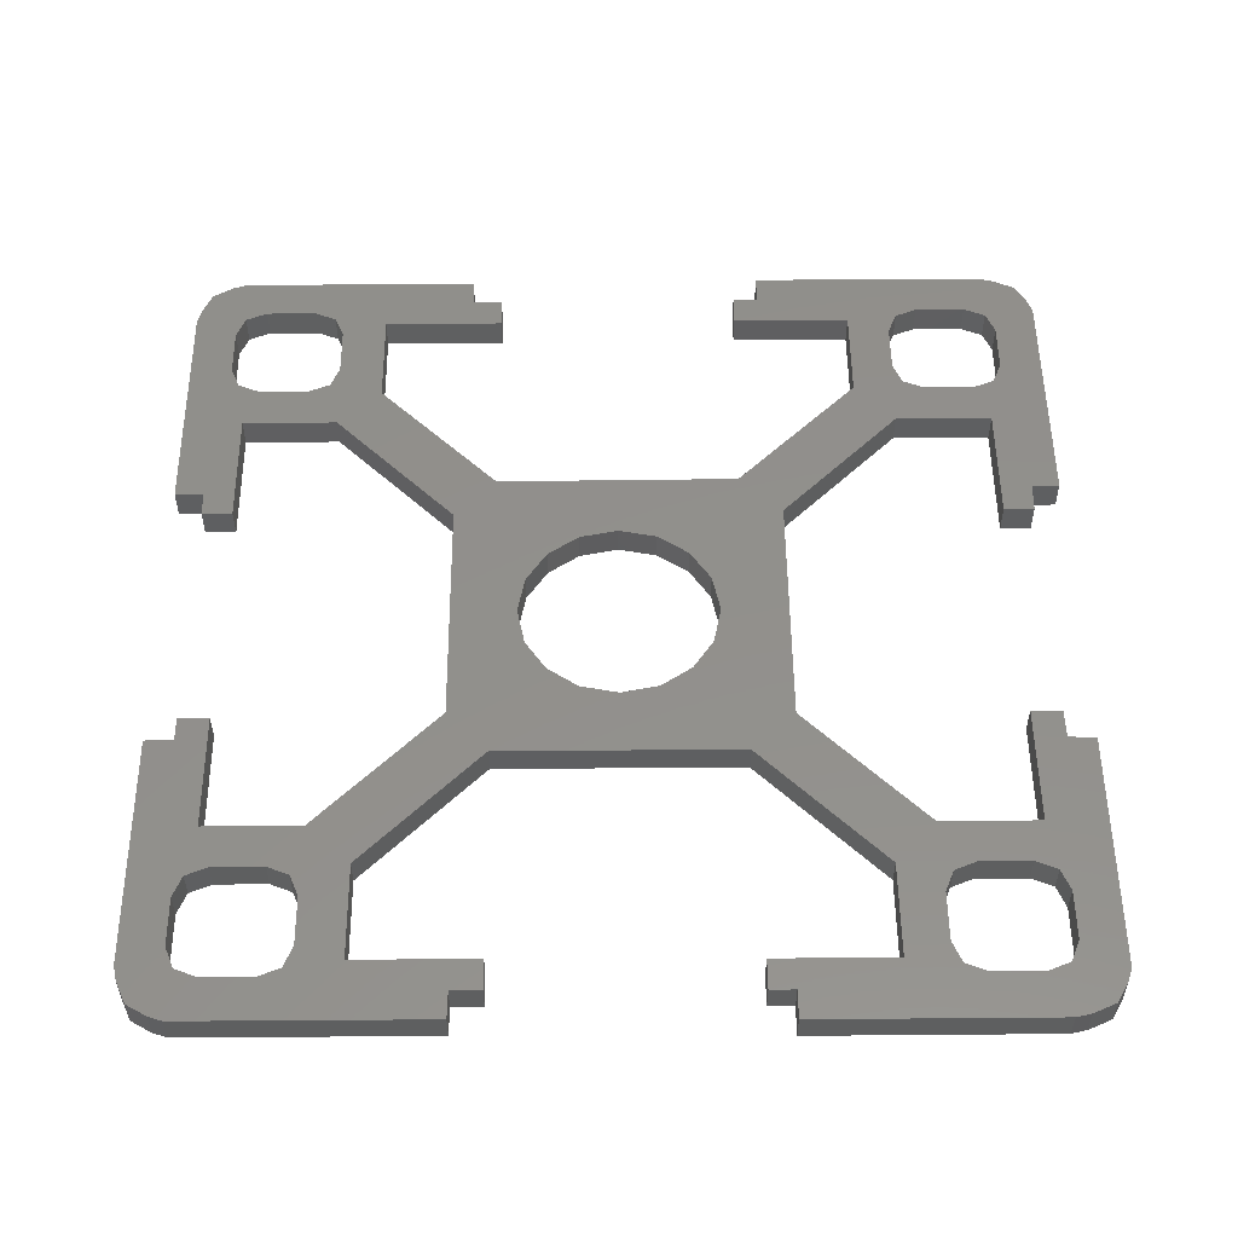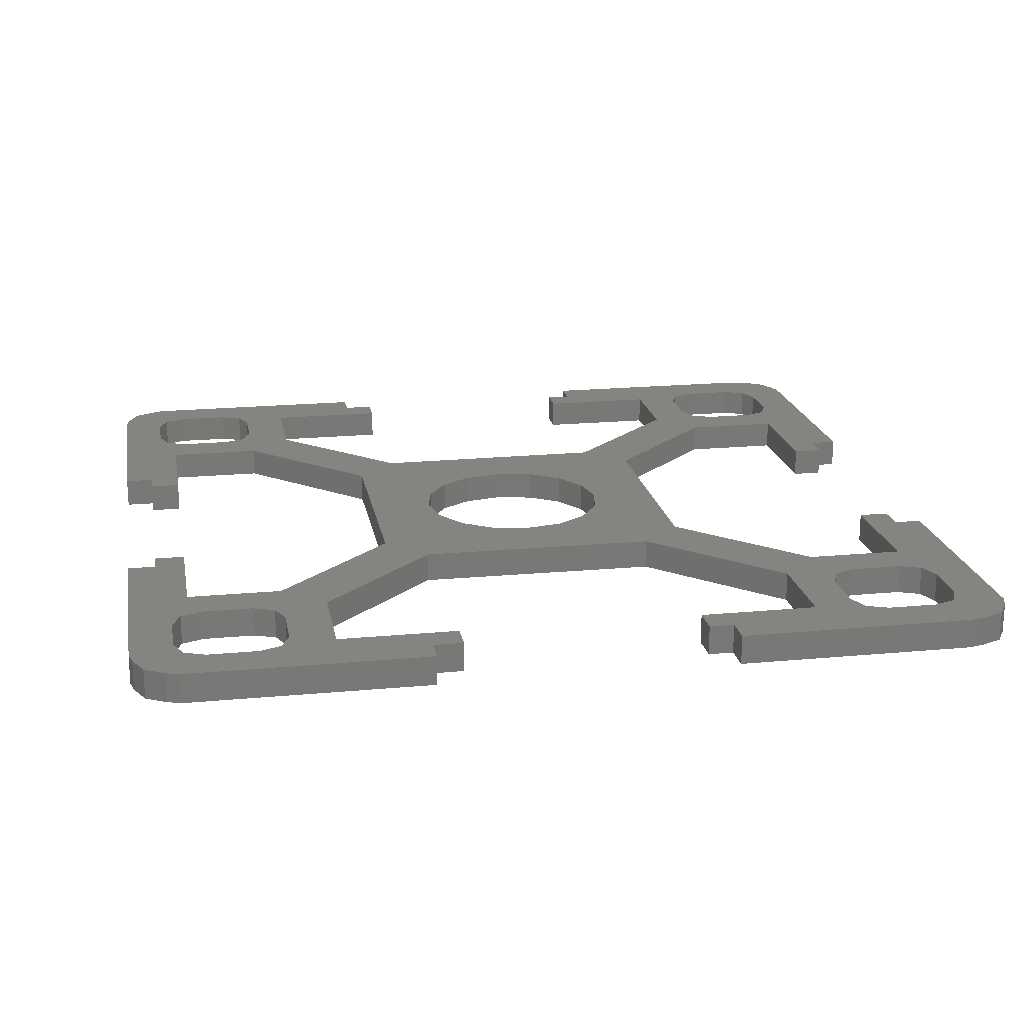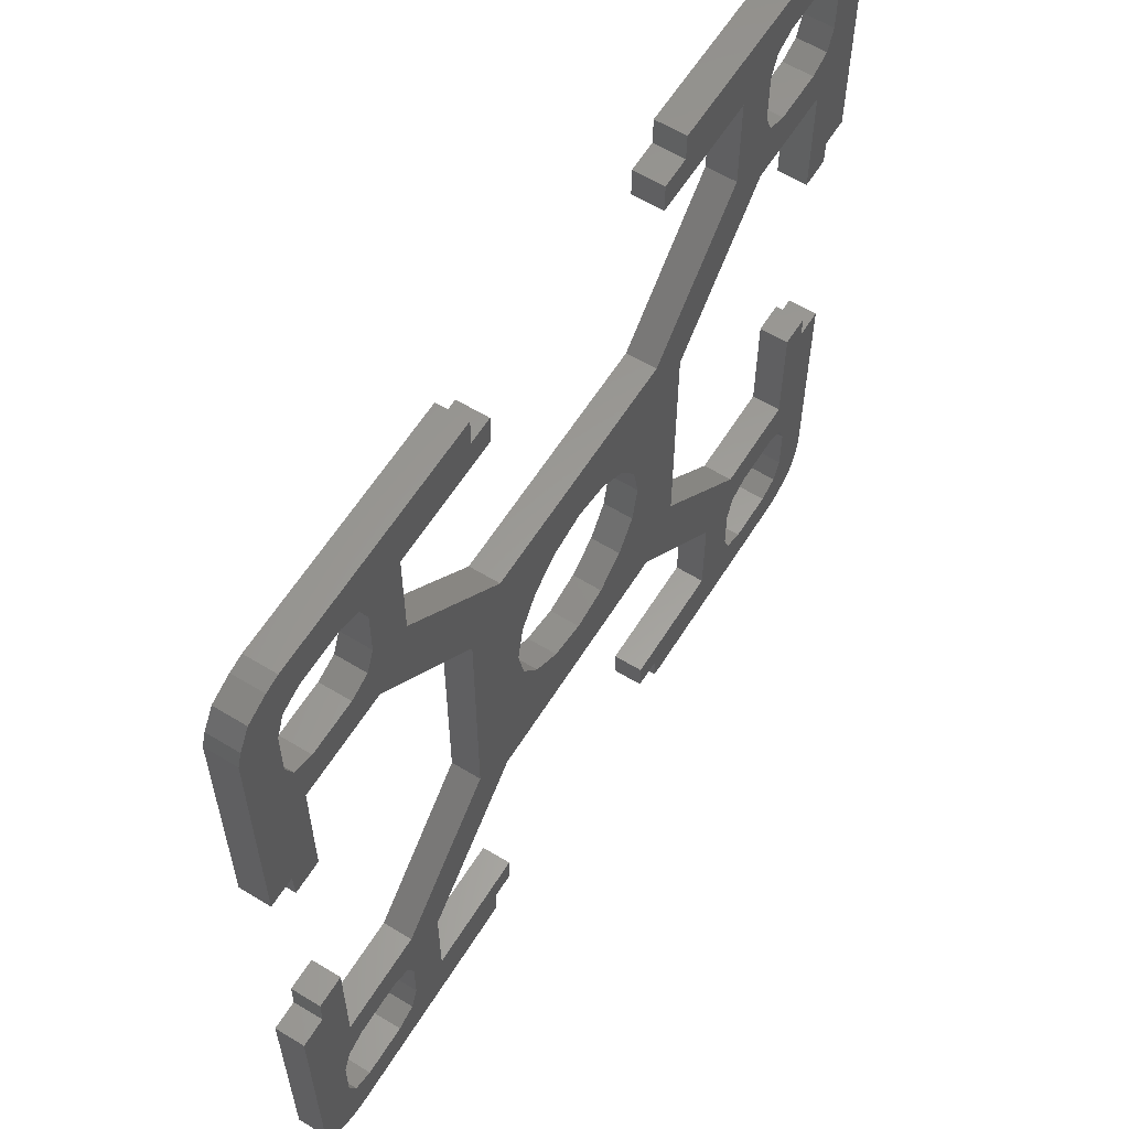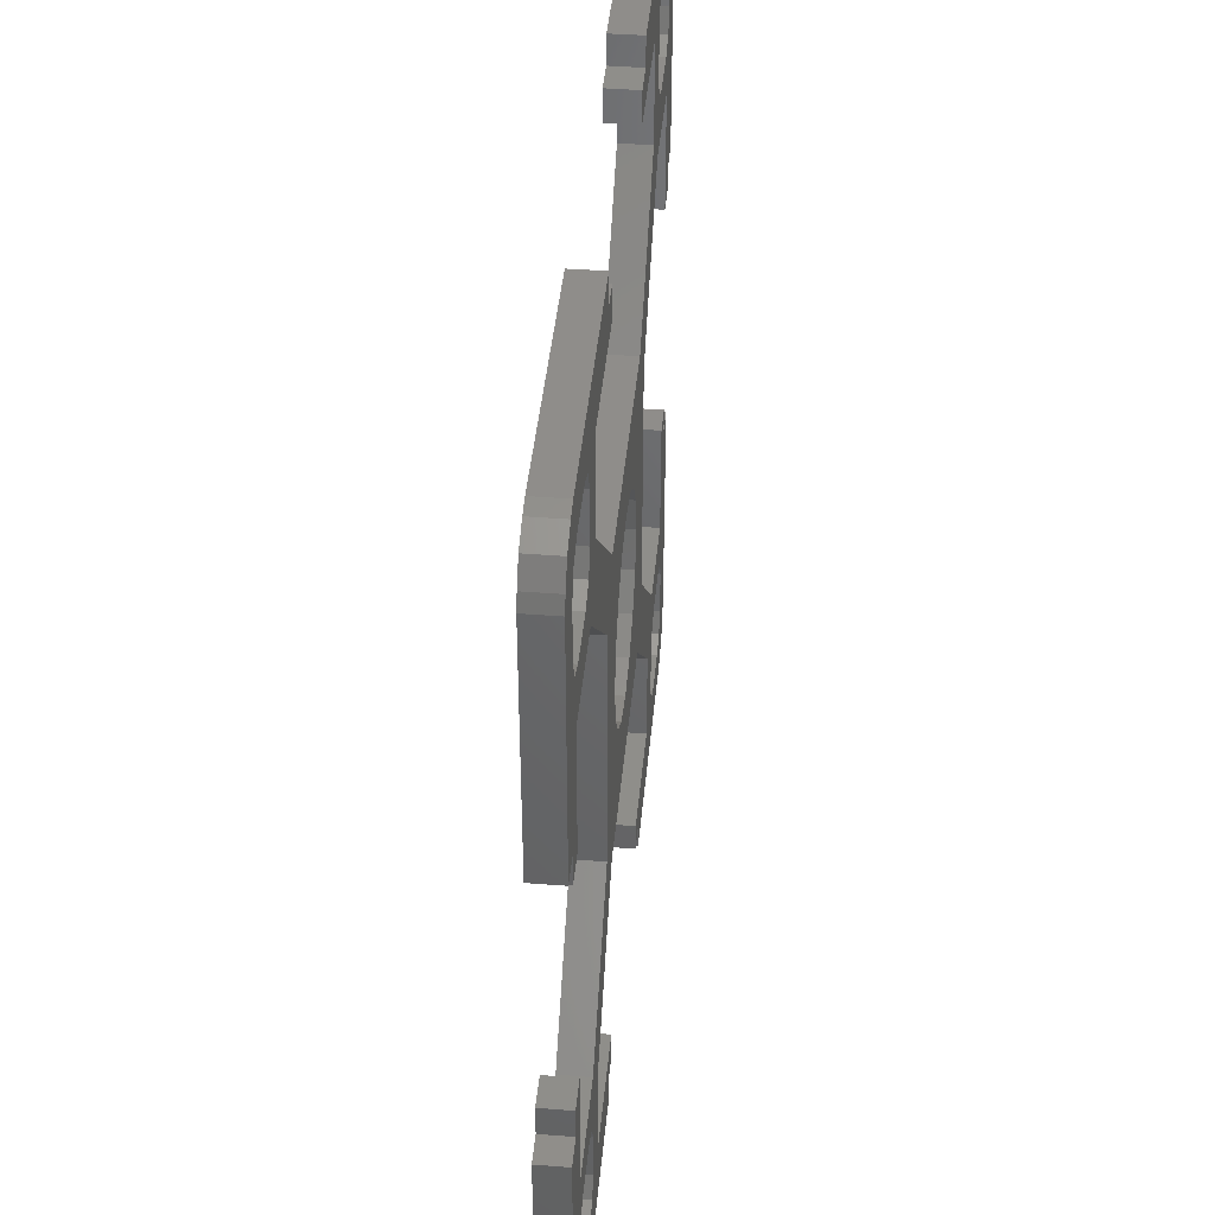
<metadata>
{"format":"stl","ext":"stl","renderer":"f3d","projection":"perspective","resolution":1024,"background":"white","views":[{"elev":52.7,"azim":-0.5,"up":"+Z"},{"elev":19.3,"azim":-10.1,"up":"+Z"},{"elev":60.4,"azim":121.9,"up":"+Y"},{"elev":42.4,"azim":95.3,"up":"+Y"}]}
</metadata>
<code>
# stl→obj: 304 verts, 624 faces
v 14.22 -14.42 0
v 13.06 -13.05 0
v 14.62 -13.74 0
v 13.46 -14.76 0
v 13.36 -12.33 0
v 14.78 -13.27 0
v 10.62 -9.615 0
v 12.81 -8.171 0
v 12.33 -9.615 0
v 13.86 -5.108 0
v 14.79 -5.124 0
v 12.81 -4.099 0
v 13.85 -4.604 0
v 13.84 -4.099 0
v 14.79 -9.198 0
v 8.171 -12.87 0
v 9.589 -10.64 0
v 9.589 -12.33 0
v 14.22 14.42 0
v 13.06 13.05 0
v 13.46 14.76 0
v 12.81 4.099 0
v 13.85 4.604 0
v 13.84 4.099 0
v 14.78 13.27 0
v 13.36 12.33 0
v 13.86 5.108 0
v 12.81 8.171 0
v 14.79 5.124 0
v 14.79 9.198 0
v 12.95 14.88 0
v 12.33 13.36 0
v 14.62 13.74 0
v 5 14.88 0
v 10.62 13.36 0
v 9.89 13.05 0
v 5 13.91 0
v 8.171 12.87 0
v 4.159 12.87 0
v 4.159 13.91 0
v 6.096 7.575 0
v 8.171 9.638 0
v 9.521 8.171 0
v 5.472 4.122 0
v 4.021 5.512 0
v 12.33 9.615 0
v 13.06 9.916 0
v 10.62 9.615 0
v -5.512 -4.019 0
v -5.512 4.019 0
v -3.337 0 0
v -13.15 13.05 0
v -14.76 13.46 0
v -14.42 14.22 0
v -14.88 12.95 0
v -4.099 12.81 0
v -4.604 13.85 0
v -4.099 13.84 0
v -13.74 14.62 0
v -13.27 14.78 0
v -5.108 13.86 0
v -8.171 12.81 0
v -5.124 14.79 0
v -9.198 14.79 0
v -13.45 12.33 0
v -9.638 8.168 0
v -10.7 9.615 0
v -9.975 9.916 0
v -14.88 4.997 0
v -12.87 8.168 0
v -13.91 4.997 0
v -13.15 9.916 0
v -2.372 2.329 0
v -3.078 1.282 0
v -13.91 4.156 0
v -12.87 4.156 0
v -9.674 12.33 0
v -9.975 13.05 0
v -4.099 -12.81 0
v -5.108 -13.86 0
v -8.171 -12.81 0
v -8.171 9.518 0
v -7.575 6.093 0
v -10.7 13.36 0
v -4.122 5.469 0
v -3.078 -1.282 0
v -5.124 -14.79 0
v -4.604 -13.85 0
v -14.76 -13.46 0
v -13.15 -13.05 0
v -14.42 -14.22 0
v -12.87 -4.156 0
v -13.91 -4.997 0
v -13.91 -4.156 0
v -13.27 -14.78 0
v -13.74 -14.62 0
v -12.87 -8.168 0
v -14.88 -4.997 0
v -13.45 -10.64 0
v -14.88 -12.95 0
v -12.42 -13.36 0
v 5 -14.88 0
v 9.89 -13.05 0
v 10.62 -13.36 0
v 12.95 -14.88 0
v -9.975 -13.05 0
v -9.674 -12.33 0
v -7.575 -6.093 0
v -8.171 -9.518 0
v -9.638 -8.168 0
v -4.099 -13.84 0
v 4.159 -12.87 0
v 5 -13.91 0
v 4.159 -13.91 0
v -0.04297 -3.294 0
v 4.021 -5.512 0
v -4.122 -5.469 0
v -9.198 -14.79 0
v 6.096 -7.575 0
v 5.472 -4.122 0
v 2.287 2.329 0
v 1.239 3.035 0
v 9.521 -8.171 0
v 8.171 -9.638 0
v -9.674 10.64 0
v -12.42 9.615 0
v -13.45 10.64 0
v -12.42 13.36 0
v 9.89 9.916 0
v 9.589 10.64 0
v 9.589 12.33 0
v 13.36 10.64 0
v -1.325 -3.035 0
v 3.252 0 0
v 2.992 -1.282 0
v -2.372 -2.329 0
v -1.325 3.035 0
v -0.04297 3.294 0
v 2.992 1.282 0
v 2.287 -2.329 0
v 1.239 -3.035 0
v -10.7 -13.36 0
v -9.975 -9.916 0
v -10.7 -9.615 0
v -13.45 -12.33 0
v -13.15 -9.916 0
v -12.42 -9.615 0
v -9.674 -10.64 0
v 12.33 -13.36 0
v 9.89 -9.916 0
v 13.06 -9.916 0
v 13.36 -10.64 0
v 14.62 -13.74 1
v 13.06 -13.05 1
v 14.22 -14.42 1
v 13.46 -14.76 1
v 14.78 -13.27 1
v 13.36 -12.33 1
v 12.33 -9.615 1
v 12.81 -8.171 1
v 10.62 -9.615 1
v 14.79 -5.124 1
v 13.86 -5.108 1
v 12.81 -4.099 1
v 13.85 -4.604 1
v 13.84 -4.099 1
v 14.79 -9.198 1
v 9.589 -12.33 1
v 9.589 -10.64 1
v 8.171 -12.87 1
v 13.46 14.76 1
v 13.06 13.05 1
v 14.22 14.42 1
v 13.84 4.099 1
v 13.85 4.604 1
v 12.81 4.099 1
v 13.36 12.33 1
v 14.78 13.27 1
v 13.86 5.108 1
v 12.81 8.171 1
v 14.79 5.124 1
v 14.79 9.198 1
v 12.33 13.36 1
v 12.95 14.88 1
v 14.62 13.74 1
v 9.89 13.05 1
v 10.62 13.36 1
v 5 14.88 1
v 8.171 12.87 1
v 5 13.91 1
v 4.159 12.87 1
v 4.159 13.91 1
v 9.521 8.171 1
v 8.171 9.638 1
v 6.096 7.575 1
v 4.021 5.512 1
v 5.472 4.122 1
v 13.06 9.916 1
v 12.33 9.615 1
v 10.62 9.615 1
v -3.337 0 1
v -5.512 4.019 1
v -5.512 -4.019 1
v -14.42 14.22 1
v -14.76 13.46 1
v -13.15 13.05 1
v -14.88 12.95 1
v -4.099 13.84 1
v -4.604 13.85 1
v -4.099 12.81 1
v -13.27 14.78 1
v -13.74 14.62 1
v -5.108 13.86 1
v -8.171 12.81 1
v -5.124 14.79 1
v -9.198 14.79 1
v -13.45 12.33 1
v -9.975 9.916 1
v -10.7 9.615 1
v -9.638 8.168 1
v -13.91 4.997 1
v -12.87 8.168 1
v -14.88 4.997 1
v -13.15 9.916 1
v -3.078 1.282 1
v -2.372 2.329 1
v -12.87 4.156 1
v -13.91 4.156 1
v -9.975 13.05 1
v -9.674 12.33 1
v -8.171 -12.81 1
v -5.108 -13.86 1
v -4.099 -12.81 1
v -7.575 6.093 1
v -8.171 9.518 1
v -10.7 13.36 1
v -4.122 5.469 1
v -3.078 -1.282 1
v -5.124 -14.79 1
v -4.604 -13.85 1
v -14.42 -14.22 1
v -13.15 -13.05 1
v -14.76 -13.46 1
v -13.91 -4.156 1
v -13.91 -4.997 1
v -12.87 -4.156 1
v -13.74 -14.62 1
v -13.27 -14.78 1
v -12.87 -8.168 1
v -14.88 -4.997 1
v -14.88 -12.95 1
v -13.45 -10.64 1
v -12.42 -13.36 1
v 9.89 -13.05 1
v 5 -14.88 1
v 12.95 -14.88 1
v 10.62 -13.36 1
v -9.674 -12.33 1
v -9.975 -13.05 1
v -9.638 -8.168 1
v -8.171 -9.518 1
v -7.575 -6.093 1
v -4.099 -13.84 1
v 4.159 -13.91 1
v 5 -13.91 1
v 4.159 -12.87 1
v -4.122 -5.469 1
v 4.021 -5.512 1
v -0.04297 -3.294 1
v -9.198 -14.79 1
v 5.472 -4.122 1
v 6.096 -7.575 1
v 1.239 3.035 1
v 2.287 2.329 1
v 9.521 -8.171 1
v 8.171 -9.638 1
v -9.674 10.64 1
v -12.42 9.615 1
v -13.45 10.64 1
v -12.42 13.36 1
v 9.89 9.916 1
v 9.589 10.64 1
v 9.589 12.33 1
v 13.36 10.64 1
v -1.325 -3.035 1
v 2.992 -1.282 1
v 3.252 0 1
v -2.372 -2.329 1
v -1.325 3.035 1
v -0.04297 3.294 1
v 2.992 1.282 1
v 2.287 -2.329 1
v 1.239 -3.035 1
v -10.7 -13.36 1
v -9.975 -9.916 1
v -10.7 -9.615 1
v -13.45 -12.33 1
v -13.15 -9.916 1
v -12.42 -9.615 1
v -9.674 -10.64 1
v 12.33 -13.36 1
v 9.89 -9.916 1
v 13.06 -9.916 1
v 13.36 -10.64 1
f 1 2 3
f 4 2 1
f 5 6 2
f 7 8 9
f 8 10 11
f 8 12 10
f 10 12 13
f 13 12 14
f 15 8 11
f 16 17 18
f 19 20 21
f 22 23 24
f 20 25 26
f 22 27 23
f 22 28 27
f 27 28 29
f 29 28 30
f 31 20 32
f 21 20 31
f 33 20 19
f 34 35 36
f 37 34 38
f 39 37 38
f 39 40 37
f 41 42 43
f 44 45 41
f 28 46 47
f 38 34 36
f 46 28 48
f 41 43 44
f 49 50 51
f 52 53 54
f 52 55 53
f 56 57 58
f 59 60 52
f 56 61 57
f 56 62 61
f 61 62 63
f 63 62 64
f 55 52 65
f 66 67 68
f 69 70 71
f 69 72 70
f 50 73 74
f 75 71 76
f 62 77 78
f 79 80 81
f 66 82 83
f 71 70 76
f 64 78 84
f 82 85 83
f 49 51 86
f 50 83 85
f 81 80 87
f 79 88 80
f 89 90 91
f 92 93 94
f 90 95 96
f 92 97 93
f 93 97 98
f 98 99 100
f 90 101 95
f 91 90 96
f 89 100 90
f 102 16 103
f 104 105 102
f 81 106 107
f 108 109 110
f 79 111 88
f 112 113 114
f 115 116 117
f 117 109 108
f 4 105 2
f 81 87 118
f 49 117 108
f 119 116 120
f 45 121 122
f 123 119 120
f 123 124 119
f 102 113 16
f 113 112 16
f 70 67 66
f 125 82 68
f 126 67 70
f 127 72 69
f 72 126 70
f 127 69 55
f 52 54 59
f 65 127 55
f 52 60 128
f 84 128 60
f 64 84 60
f 62 78 64
f 125 77 62
f 82 125 62
f 66 68 82
f 47 30 28
f 129 48 43
f 48 28 43
f 130 129 42
f 129 43 42
f 38 130 42
f 38 131 130
f 38 36 131
f 31 35 34
f 31 32 35
f 25 20 33
f 132 26 25
f 30 132 25
f 30 47 132
f 133 115 117
f 134 120 135
f 136 133 117
f 44 120 134
f 49 136 117
f 49 86 136
f 51 50 74
f 50 85 73
f 73 85 137
f 137 85 138
f 122 138 45
f 138 85 45
f 45 44 121
f 121 44 139
f 139 44 134
f 120 140 135
f 120 116 140
f 140 116 141
f 141 116 115
f 95 142 118
f 110 109 143
f 95 101 142
f 110 143 144
f 90 100 145
f 145 100 99
f 99 98 146
f 147 146 97
f 146 98 97
f 144 97 110
f 147 97 144
f 109 81 148
f 143 109 148
f 148 81 107
f 81 118 106
f 106 118 142
f 149 105 104
f 104 102 103
f 103 16 18
f 16 124 17
f 17 124 150
f 7 150 123
f 150 124 123
f 7 123 8
f 9 8 151
f 152 151 15
f 151 8 15
f 152 15 6
f 5 152 6
f 149 2 105
f 2 6 3
f 153 154 155
f 155 154 156
f 154 157 158
f 159 160 161
f 162 163 160
f 163 164 160
f 165 164 163
f 166 164 165
f 162 160 167
f 168 169 170
f 171 172 173
f 174 175 176
f 177 178 172
f 175 179 176
f 179 180 176
f 181 180 179
f 182 180 181
f 183 172 184
f 184 172 171
f 173 172 185
f 186 187 188
f 189 188 190
f 189 190 191
f 190 192 191
f 193 194 195
f 195 196 197
f 198 199 180
f 186 188 189
f 200 180 199
f 197 193 195
f 201 202 203
f 204 205 206
f 205 207 206
f 208 209 210
f 206 211 212
f 209 213 210
f 213 214 210
f 215 214 213
f 216 214 215
f 217 206 207
f 218 219 220
f 221 222 223
f 222 224 223
f 225 226 202
f 227 221 228
f 229 230 214
f 231 232 233
f 234 235 220
f 227 222 221
f 236 229 216
f 234 237 235
f 238 201 203
f 237 234 202
f 239 232 231
f 232 240 233
f 241 242 243
f 244 245 246
f 247 248 242
f 245 249 246
f 250 249 245
f 251 252 250
f 248 253 242
f 247 242 241
f 242 251 243
f 254 170 255
f 255 256 257
f 258 259 231
f 260 261 262
f 240 263 233
f 264 265 266
f 267 268 269
f 262 261 267
f 154 256 156
f 270 239 231
f 262 267 203
f 271 268 272
f 273 274 196
f 271 272 275
f 272 276 275
f 170 265 255
f 170 266 265
f 220 219 222
f 218 235 277
f 222 219 278
f 223 224 279
f 222 278 224
f 207 223 279
f 212 204 206
f 207 279 217
f 280 211 206
f 211 280 236
f 211 236 216
f 216 229 214
f 214 230 277
f 214 277 235
f 235 218 220
f 180 182 198
f 193 200 281
f 193 180 200
f 194 281 282
f 194 193 281
f 194 282 189
f 282 283 189
f 283 186 189
f 188 187 184
f 187 183 184
f 185 172 178
f 178 177 284
f 178 284 182
f 284 198 182
f 267 269 285
f 286 271 287
f 267 285 288
f 287 271 197
f 267 288 203
f 288 238 203
f 225 202 201
f 226 237 202
f 289 237 226
f 290 237 289
f 196 290 273
f 196 237 290
f 274 197 196
f 291 197 274
f 287 197 291
f 286 292 271
f 292 268 271
f 293 268 292
f 269 268 293
f 270 294 248
f 295 261 260
f 294 253 248
f 296 295 260
f 297 251 242
f 252 251 297
f 298 250 252
f 249 298 299
f 249 250 298
f 260 249 296
f 296 249 299
f 300 231 261
f 300 261 295
f 258 231 300
f 259 270 231
f 294 270 259
f 257 256 301
f 254 255 257
f 168 170 254
f 169 276 170
f 302 276 169
f 275 302 161
f 275 276 302
f 160 275 161
f 303 160 159
f 167 303 304
f 167 160 303
f 157 167 304
f 157 304 158
f 256 154 301
f 153 157 154
f 1 156 4
f 1 155 156
f 3 155 1
f 3 153 155
f 6 153 3
f 6 157 153
f 15 157 6
f 15 167 157
f 11 167 15
f 11 162 167
f 10 162 11
f 10 163 162
f 13 163 10
f 13 165 163
f 14 165 13
f 14 166 165
f 12 166 14
f 12 164 166
f 8 164 12
f 8 160 164
f 123 160 8
f 123 275 160
f 120 275 123
f 120 271 275
f 44 271 120
f 44 197 271
f 43 197 44
f 43 193 197
f 28 193 43
f 28 180 193
f 22 180 28
f 22 176 180
f 24 176 22
f 24 174 176
f 23 174 24
f 23 175 174
f 27 175 23
f 27 179 175
f 29 179 27
f 29 181 179
f 30 181 29
f 30 182 181
f 25 182 30
f 25 178 182
f 33 178 25
f 33 185 178
f 19 185 33
f 19 173 185
f 21 173 19
f 21 171 173
f 31 171 21
f 31 184 171
f 34 184 31
f 34 188 184
f 37 188 34
f 37 190 188
f 40 190 37
f 40 192 190
f 39 192 40
f 39 191 192
f 38 191 39
f 38 189 191
f 42 189 38
f 42 194 189
f 41 194 42
f 41 195 194
f 45 195 41
f 45 196 195
f 85 196 45
f 85 237 196
f 82 237 85
f 82 235 237
f 62 235 82
f 62 214 235
f 56 214 62
f 56 210 214
f 58 210 56
f 58 208 210
f 57 208 58
f 57 209 208
f 61 209 57
f 61 213 209
f 63 213 61
f 63 215 213
f 64 215 63
f 64 216 215
f 60 216 64
f 60 211 216
f 59 211 60
f 59 212 211
f 54 212 59
f 54 204 212
f 53 204 54
f 53 205 204
f 55 205 53
f 55 207 205
f 69 207 55
f 69 223 207
f 71 223 69
f 71 221 223
f 75 221 71
f 75 228 221
f 76 228 75
f 76 227 228
f 70 227 76
f 70 222 227
f 66 222 70
f 66 220 222
f 83 220 66
f 83 234 220
f 50 234 83
f 50 202 234
f 49 202 50
f 49 203 202
f 108 203 49
f 108 262 203
f 110 262 108
f 110 260 262
f 97 260 110
f 97 249 260
f 92 249 97
f 92 246 249
f 94 246 92
f 94 244 246
f 93 244 94
f 93 245 244
f 98 245 93
f 98 250 245
f 100 250 98
f 100 251 250
f 89 251 100
f 89 243 251
f 91 243 89
f 91 241 243
f 96 241 91
f 96 247 241
f 95 247 96
f 95 248 247
f 118 248 95
f 118 270 248
f 87 270 118
f 87 239 270
f 80 239 87
f 80 232 239
f 88 232 80
f 88 240 232
f 111 240 88
f 111 263 240
f 79 263 111
f 79 233 263
f 81 233 79
f 81 231 233
f 109 231 81
f 109 261 231
f 117 261 109
f 117 267 261
f 116 267 117
f 116 268 267
f 119 268 116
f 119 272 268
f 124 272 119
f 124 276 272
f 16 276 124
f 16 170 276
f 112 170 16
f 112 266 170
f 114 266 112
f 114 264 266
f 113 264 114
f 113 265 264
f 102 265 113
f 102 255 265
f 105 255 102
f 105 256 255
f 4 256 105
f 4 156 256
f 72 224 126
f 278 126 224
f 127 279 72
f 224 72 279
f 65 217 127
f 279 127 217
f 52 206 65
f 217 65 206
f 128 280 52
f 206 52 280
f 84 236 128
f 280 128 236
f 78 229 84
f 236 84 229
f 77 230 78
f 229 78 230
f 125 277 77
f 230 77 277
f 68 218 125
f 277 125 218
f 67 219 68
f 218 68 219
f 126 278 67
f 219 67 278
f 129 281 48
f 200 48 281
f 130 282 129
f 281 129 282
f 131 283 130
f 282 130 283
f 36 186 131
f 283 131 186
f 35 187 36
f 186 36 187
f 32 183 35
f 187 35 183
f 20 172 32
f 183 32 172
f 26 177 20
f 172 20 177
f 132 284 26
f 177 26 284
f 47 198 132
f 284 132 198
f 46 199 47
f 198 47 199
f 48 200 46
f 199 46 200
f 136 288 133
f 285 133 288
f 86 238 136
f 288 136 238
f 51 201 86
f 238 86 201
f 74 225 51
f 201 51 225
f 73 226 74
f 225 74 226
f 137 289 73
f 226 73 289
f 138 290 137
f 289 137 290
f 122 273 138
f 290 138 273
f 121 274 122
f 273 122 274
f 139 291 121
f 274 121 291
f 134 287 139
f 291 139 287
f 135 286 134
f 287 134 286
f 140 292 135
f 286 135 292
f 141 293 140
f 292 140 293
f 115 269 141
f 293 141 269
f 133 285 115
f 269 115 285
f 90 242 101
f 253 101 242
f 145 297 90
f 242 90 297
f 99 252 145
f 297 145 252
f 146 298 99
f 252 99 298
f 147 299 146
f 298 146 299
f 144 296 147
f 299 147 296
f 143 295 144
f 296 144 295
f 148 300 143
f 295 143 300
f 107 258 148
f 300 148 258
f 106 259 107
f 258 107 259
f 142 294 106
f 259 106 294
f 101 253 142
f 294 142 253
f 103 254 104
f 257 104 254
f 18 168 103
f 254 103 168
f 17 169 18
f 168 18 169
f 150 302 17
f 169 17 302
f 7 161 150
f 302 150 161
f 9 159 7
f 161 7 159
f 151 303 9
f 159 9 303
f 152 304 151
f 303 151 304
f 5 158 152
f 304 152 158
f 2 154 5
f 158 5 154
f 149 301 2
f 154 2 301
f 104 257 149
f 301 149 257

</code>
